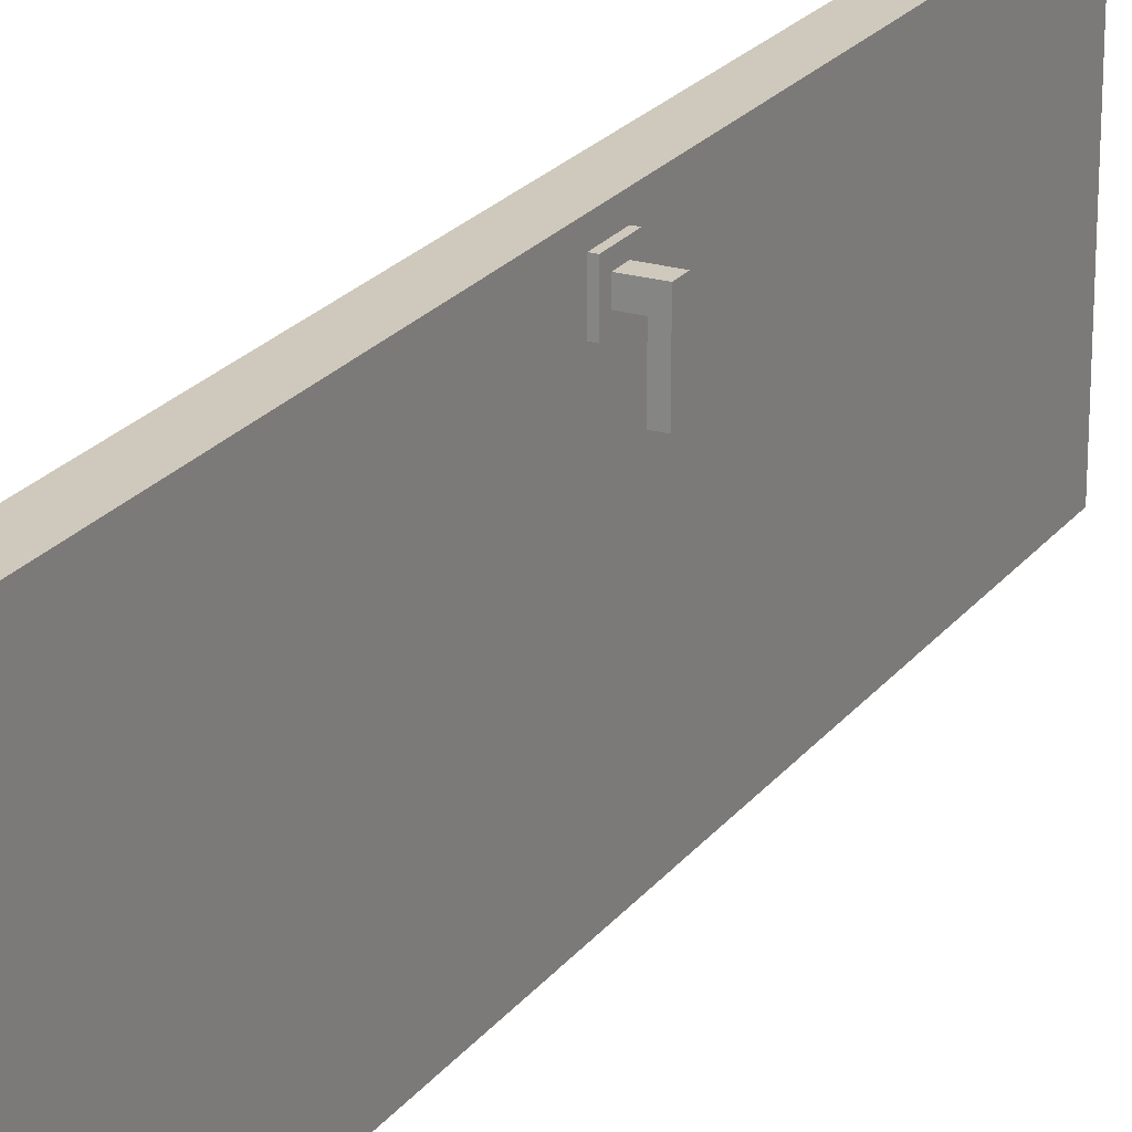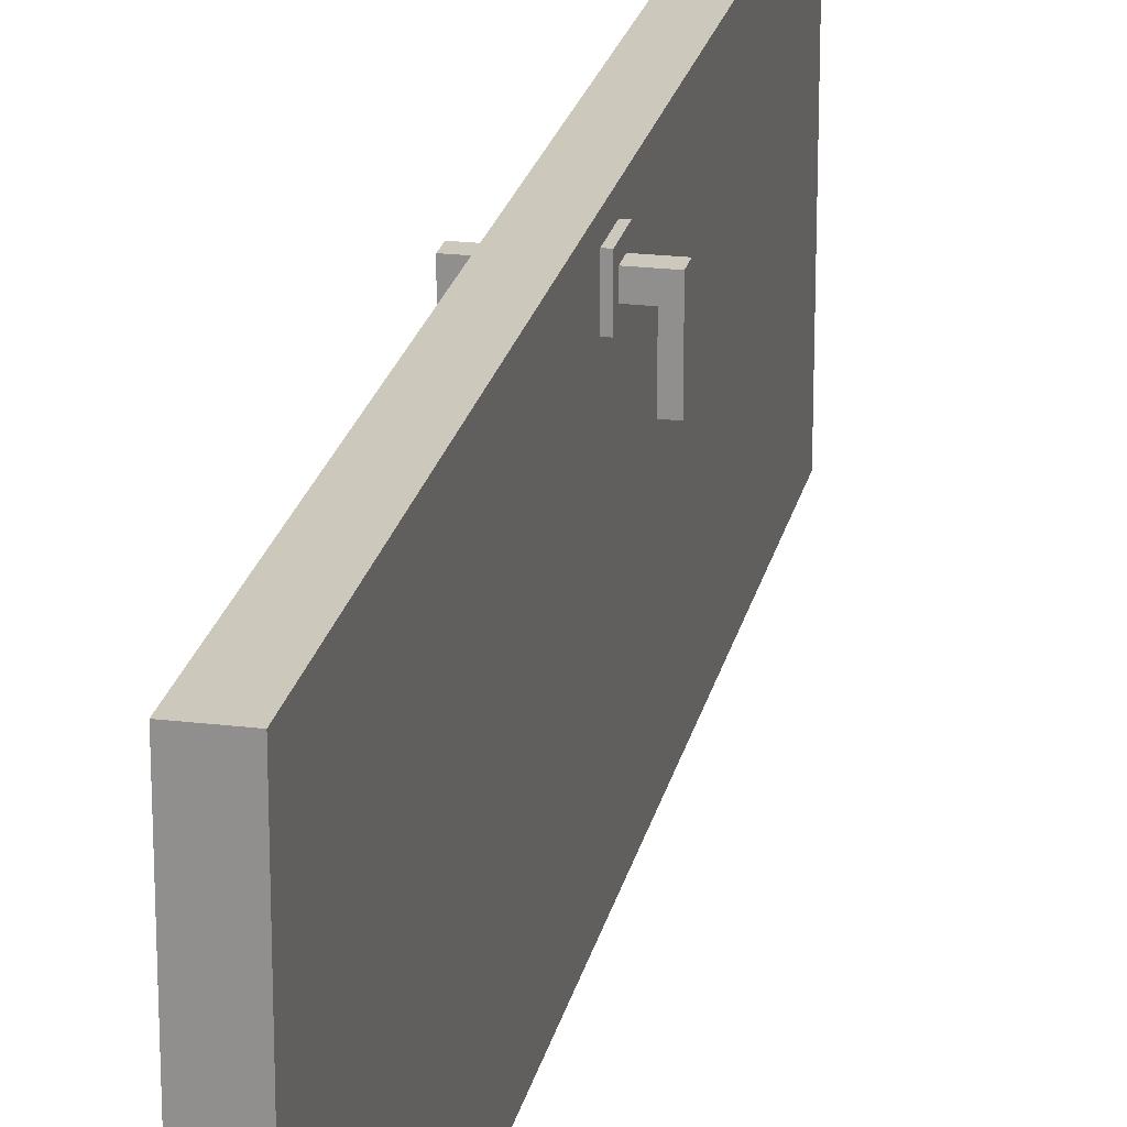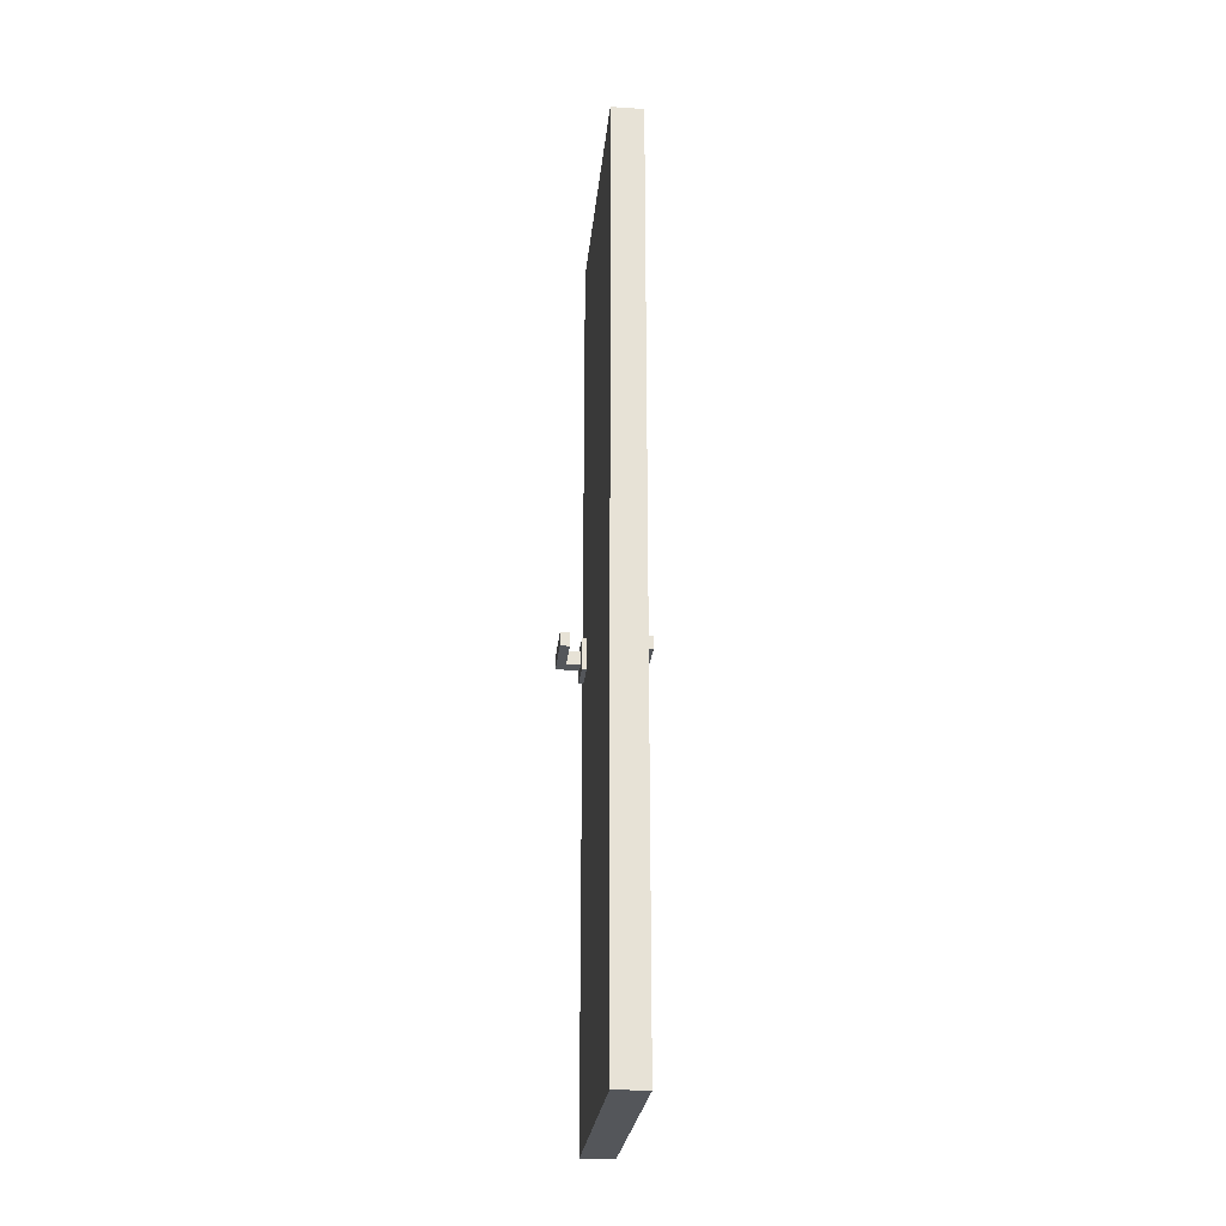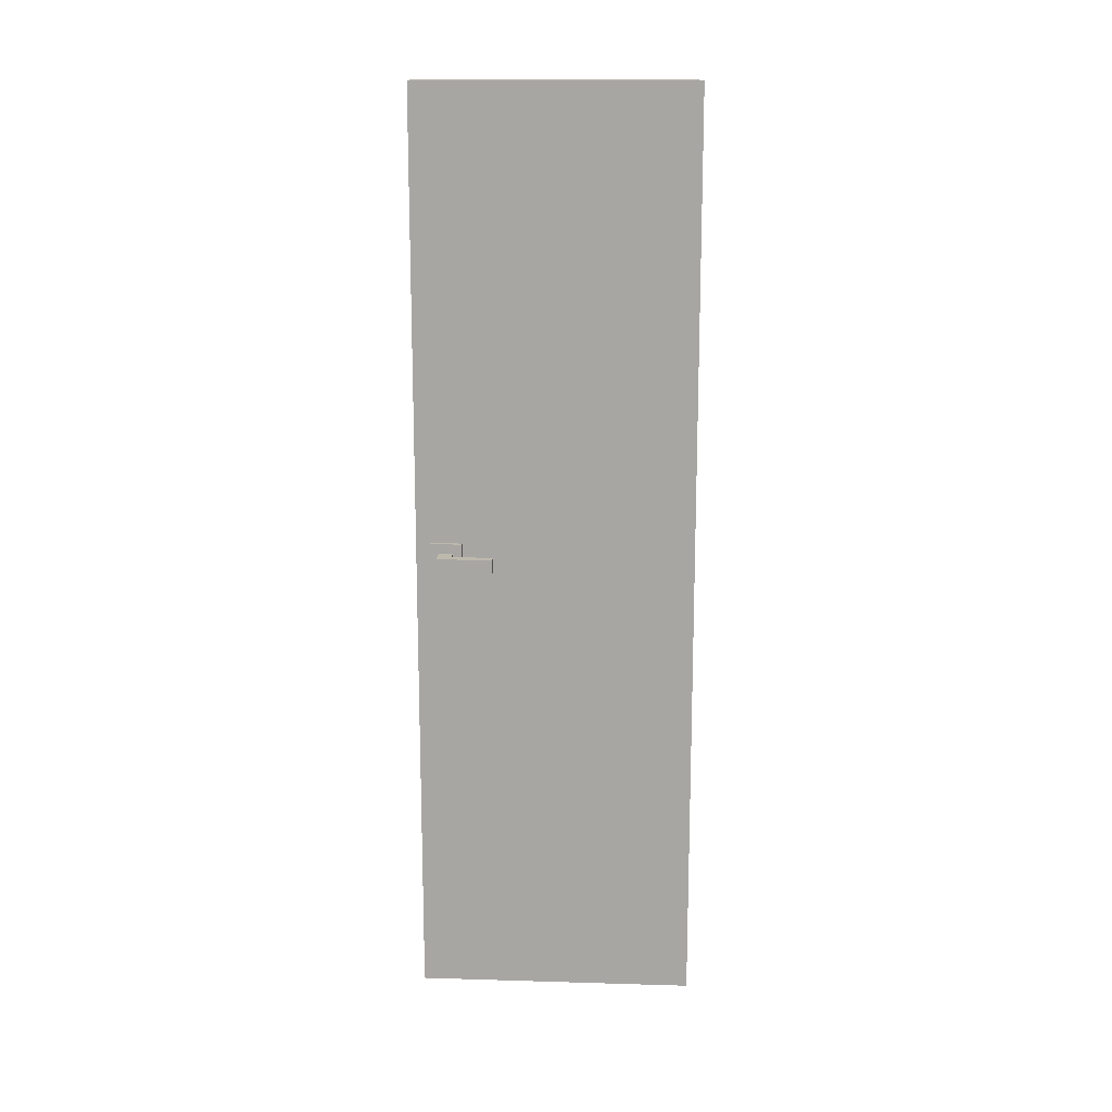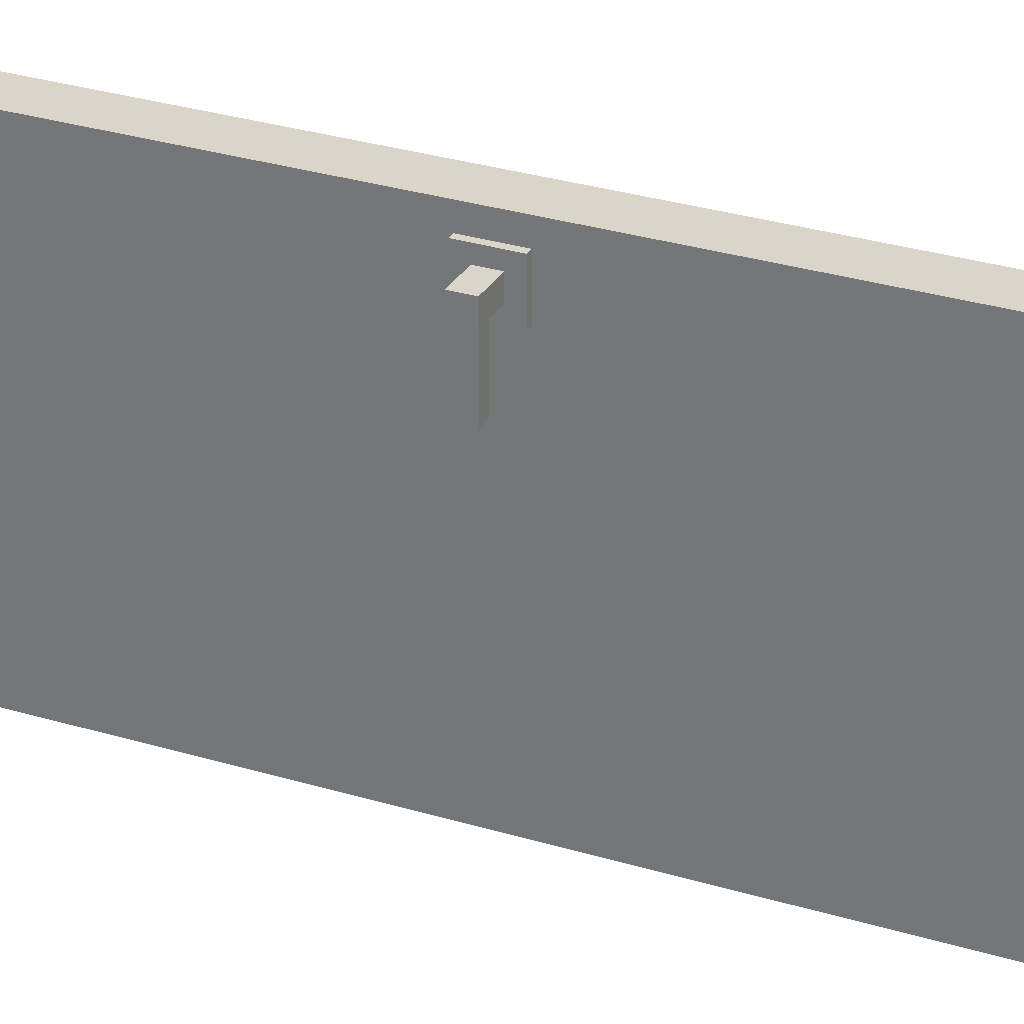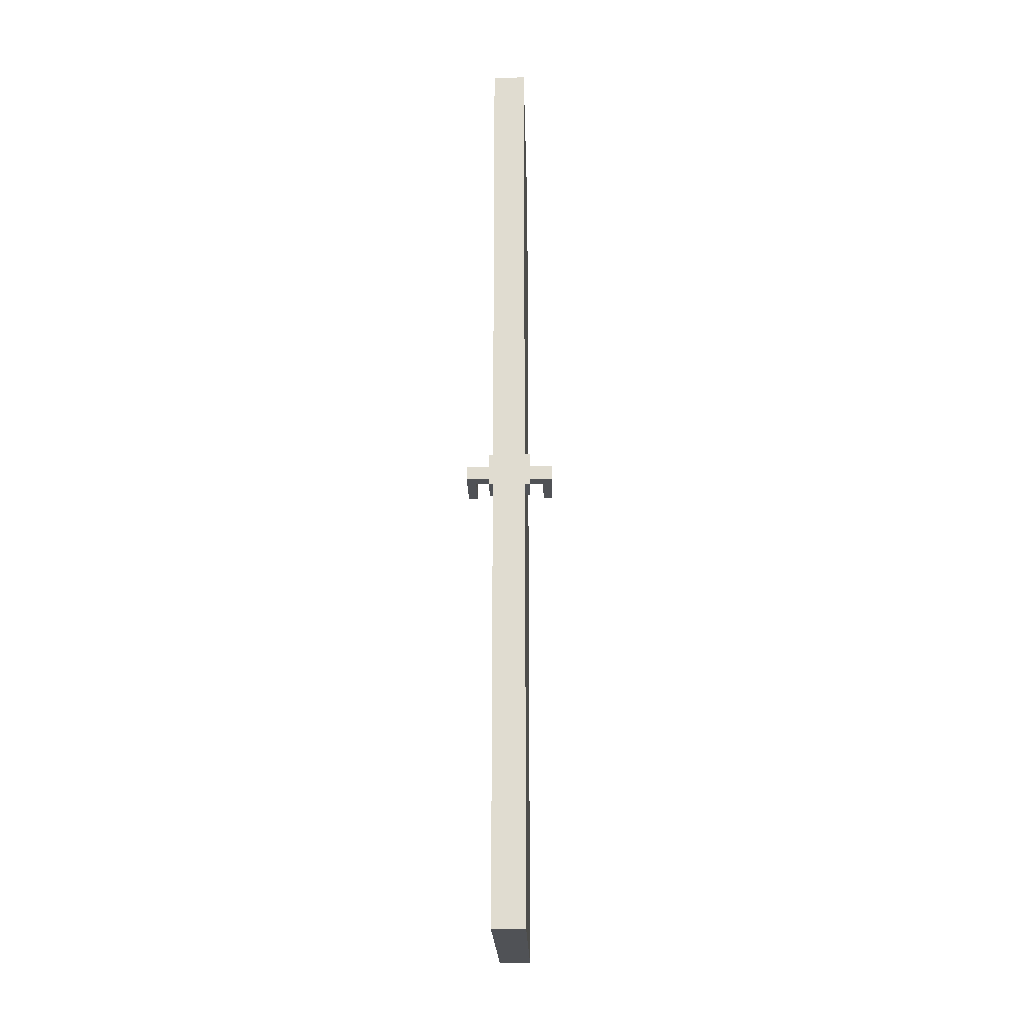
<metadata>
{"format":"obj","ext":"obj","renderer":"f3d","projection":"perspective","resolution":1024,"background":"white","views":[{"elev":22.4,"azim":-152.8,"up":"+Z"},{"elev":22.2,"azim":-168.2,"up":"+Z"},{"elev":-25.3,"azim":174.4,"up":"+Y"},{"elev":15.1,"azim":93.6,"up":"+Y"},{"elev":29.1,"azim":114.6,"up":"+Z"},{"elev":-20.8,"azim":1.3,"up":"+Y"}]}
</metadata>
<code>
o Cube
v 0.03498 2 -0.2999
v 0.03498 0 -0.2999
v 0.03498 2 0.2999
v 0.03498 0 0.2999
v -0.03498 2 -0.2999
v -0.03498 0 -0.2999
v -0.03498 2 0.2999
v -0.03498 0 0.2999
v 0.04493 1.034 0.1995
v 0.04493 0.9638 0.1995
v 0.04493 1.034 0.2695
v 0.04493 0.9638 0.2695
v 0.03492 1.034 0.1995
v 0.03492 0.9638 0.1995
v 0.03492 1.034 0.2695
v 0.03492 0.9638 0.2695
v 0.04493 1.014 0.2495
v 0.04493 1.014 0.2195
v 0.04493 0.9837 0.2195
v 0.04493 0.9837 0.2495
v 0.09495 1.014 0.2495
v 0.09495 1.014 0.2195
v 0.09495 0.9837 0.2195
v 0.09495 0.9837 0.2495
v 0.07493 1.014 0.2495
v 0.07493 0.9837 0.2495
v 0.07493 0.9837 0.2195
v 0.07493 1.014 0.2195
v 0.09495 1.014 0.1295
v 0.09495 0.9837 0.1295
v 0.07493 0.9837 0.1295
v 0.07493 1.014 0.1295
v -0.03498 2 -0.2999
v -0.03498 0 -0.2999
v -0.03498 2 0.2999
v -0.03498 0 0.2999
v 0.03498 2 -0.2999
v 0.03498 0 -0.2999
v 0.03498 2 0.2999
v 0.03498 0 0.2999
v -0.04493 1.034 0.1995
v -0.04493 0.9638 0.1995
v -0.04493 1.034 0.2695
v -0.04493 0.9638 0.2695
v -0.03492 1.034 0.1995
v -0.03492 0.9638 0.1995
v -0.03492 1.034 0.2695
v -0.03492 0.9638 0.2695
v -0.04493 1.014 0.2495
v -0.04493 1.014 0.2195
v -0.04493 0.9837 0.2195
v -0.04493 0.9837 0.2495
v -0.09495 1.014 0.2495
v -0.09495 1.014 0.2195
v -0.09495 0.9837 0.2195
v -0.09495 0.9837 0.2495
v -0.07493 1.014 0.2495
v -0.07493 0.9837 0.2495
v -0.07493 0.9837 0.2195
v -0.07493 1.014 0.2195
v -0.09495 1.014 0.1295
v -0.09495 0.9837 0.1295
v -0.07493 0.9837 0.1295
v -0.07493 1.014 0.1295
f 12 11 17 20
f 11 12 16 15
f 15 16 14 13
f 13 14 10 9
f 11 15 13 9
f 16 12 10 14
f 26 25 21 24
f 9 10 19 18
f 10 12 20 19
f 11 9 18 17
f 22 23 24 21
f 22 28 32 29
f 27 26 24 23
f 25 28 22 21
f 17 18 28 25
f 19 20 26 27
f 18 19 27 28
f 20 17 25 26
f 32 31 30 29
f 28 27 31 32
f 23 22 29 30
f 27 23 30 31
f 44 52 49 43
f 43 47 48 44
f 47 45 46 48
f 45 41 42 46
f 43 41 45 47
f 48 46 42 44
f 58 56 53 57
f 41 50 51 42
f 42 51 52 44
f 43 49 50 41
f 54 53 56 55
f 54 61 64 60
f 59 55 56 58
f 57 53 54 60
f 49 57 60 50
f 51 59 58 52
f 50 60 59 51
f 52 58 57 49
f 64 61 62 63
f 60 64 63 59
f 55 62 61 54
f 59 63 62 55
f 1 5 7 3
f 4 3 7 8
f 8 7 5 6
f 6 2 4 8
f 2 1 3 4
f 6 5 1 2
f 33 35 39 37
f 36 40 39 35
f 40 38 37 39
f 38 40 36 34
f 34 36 35 33
f 38 34 33 37

</code>
